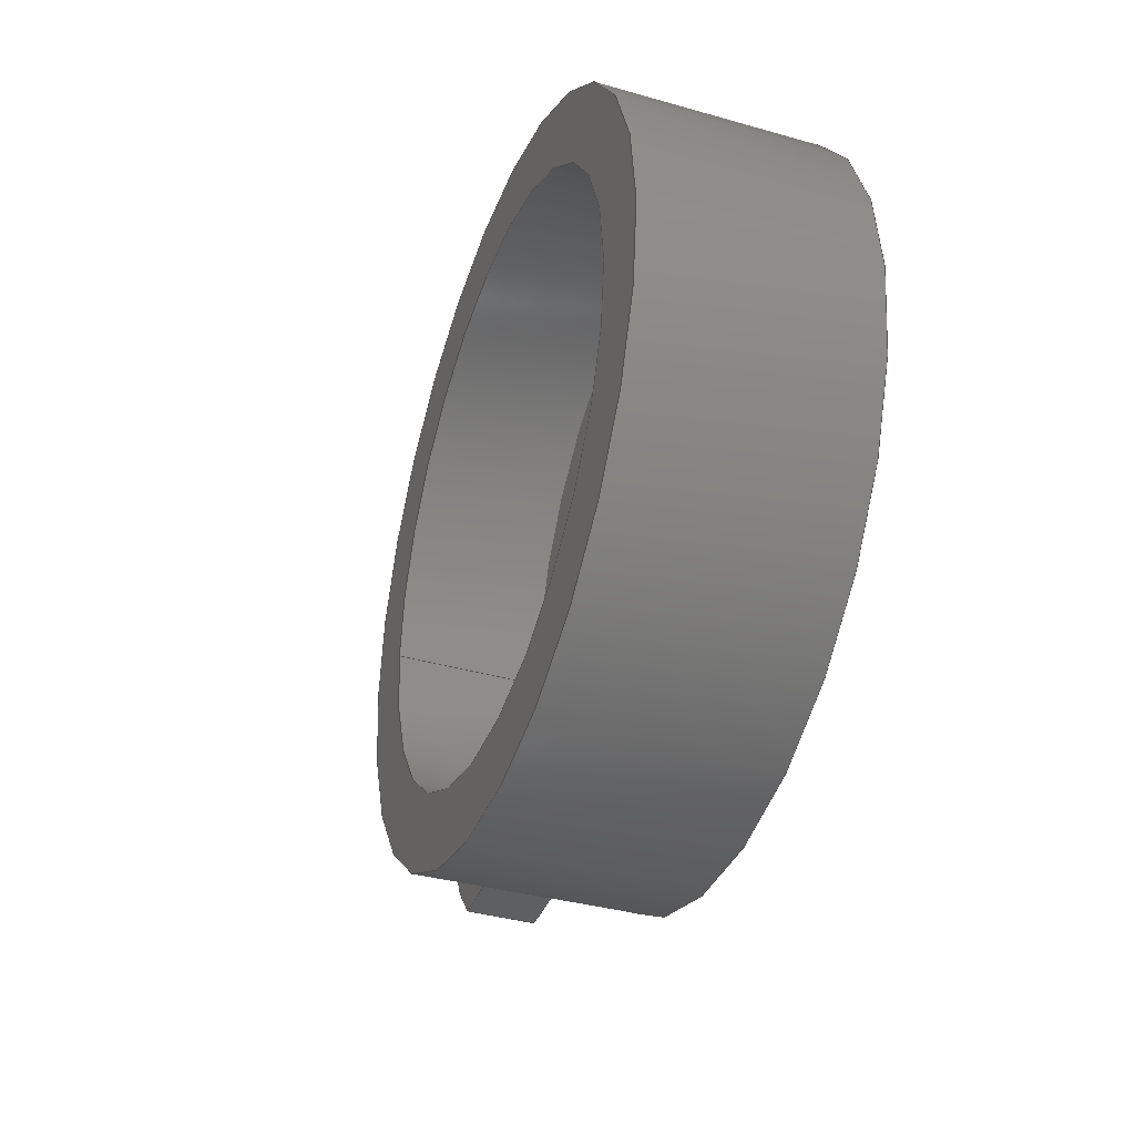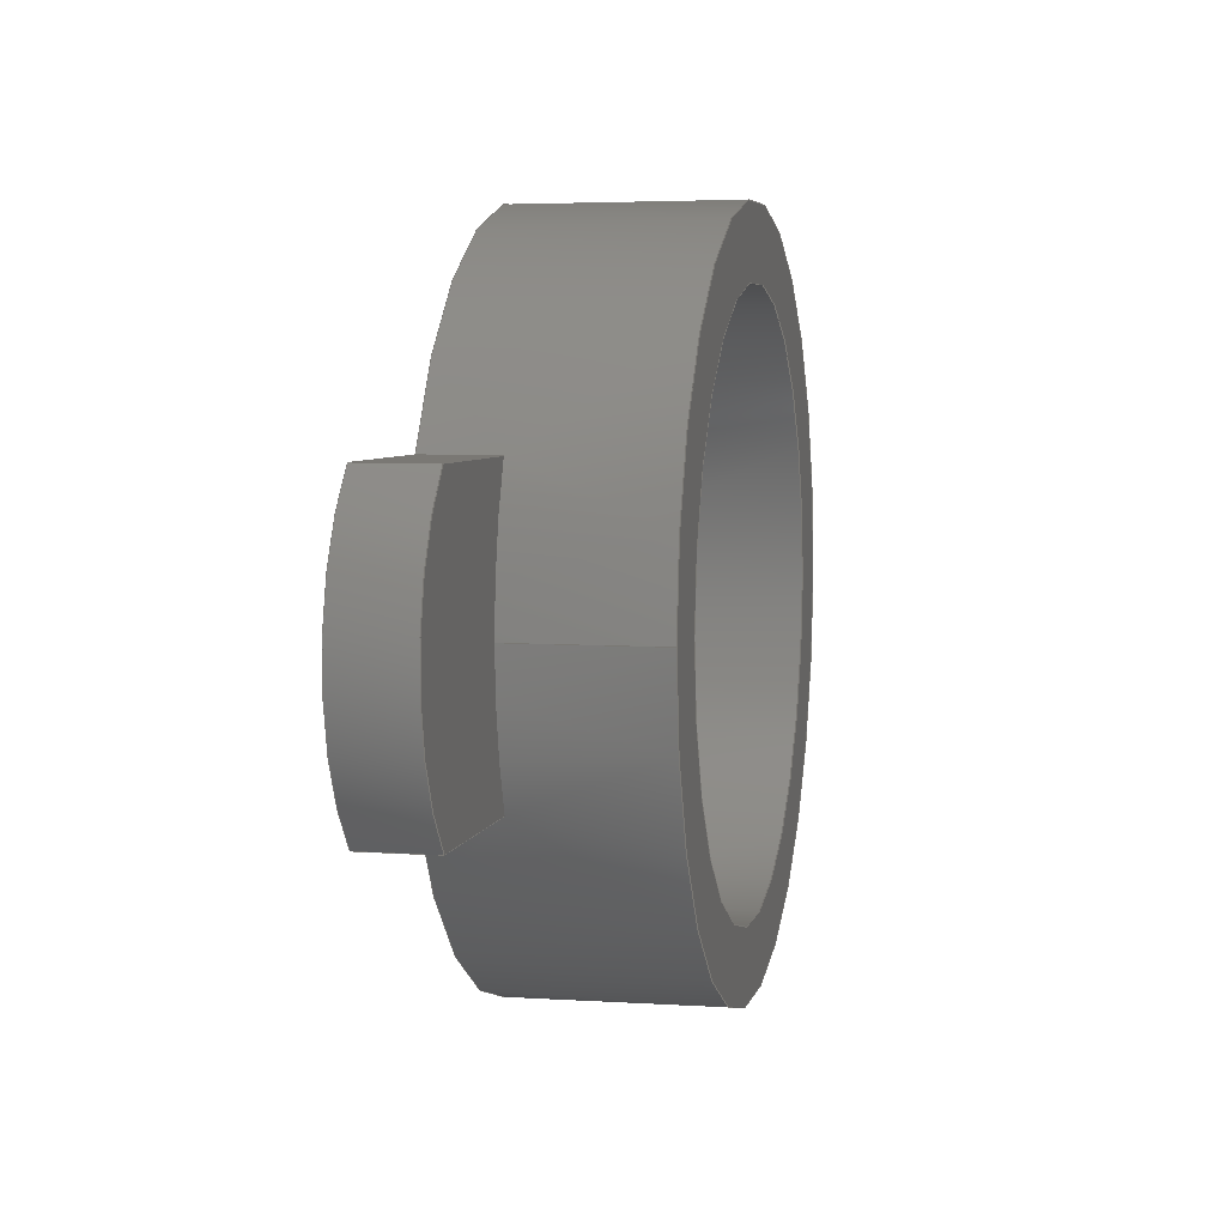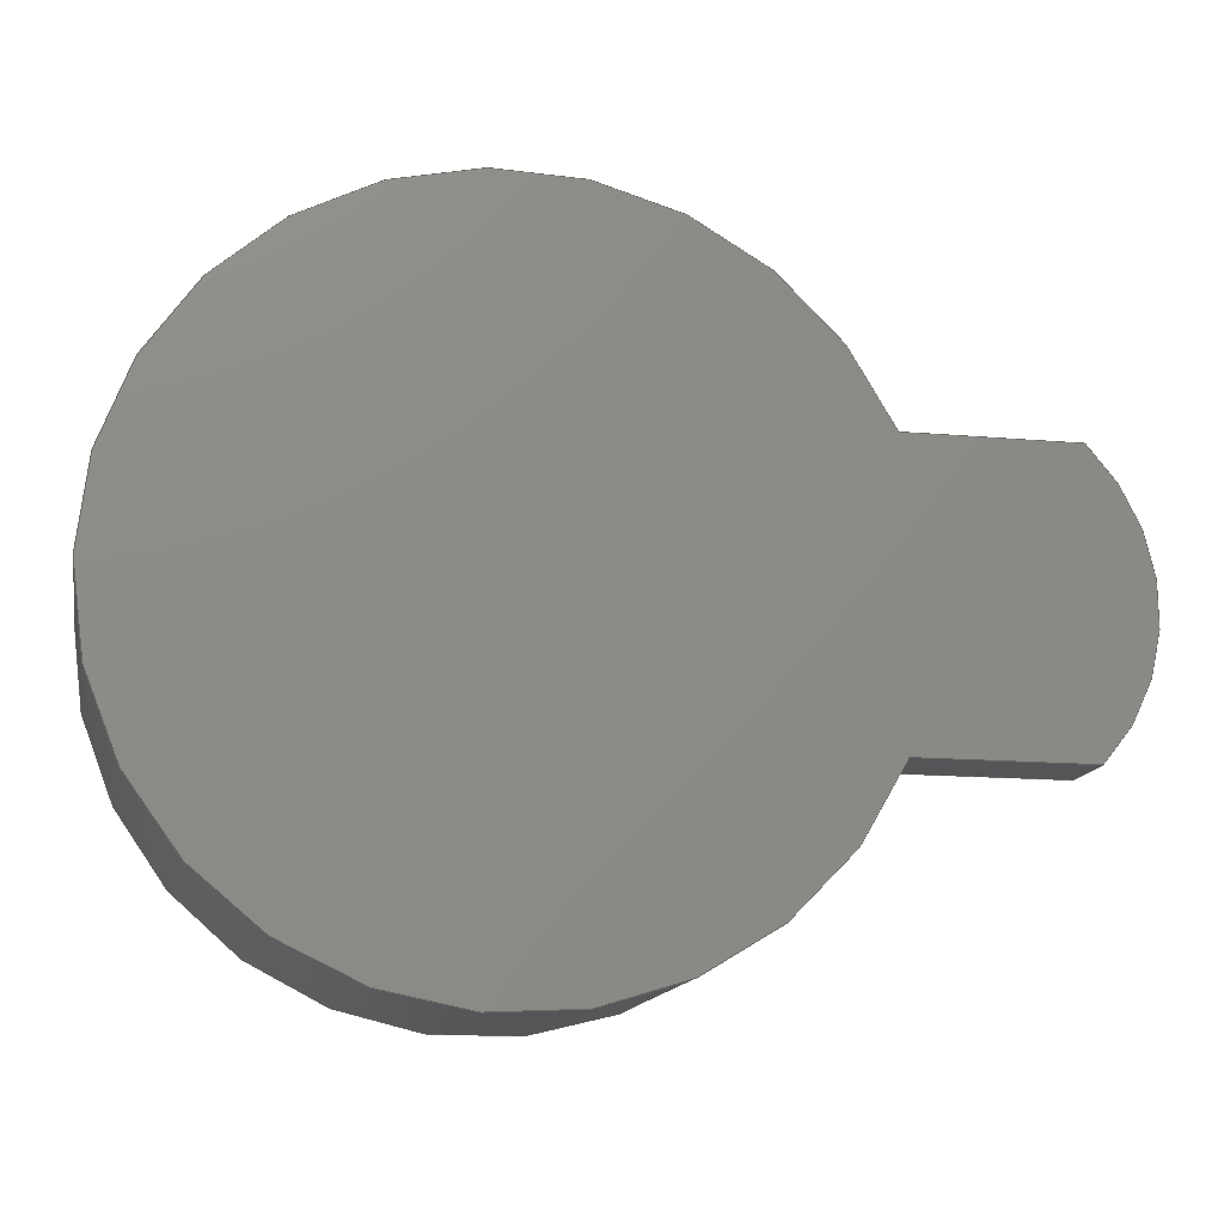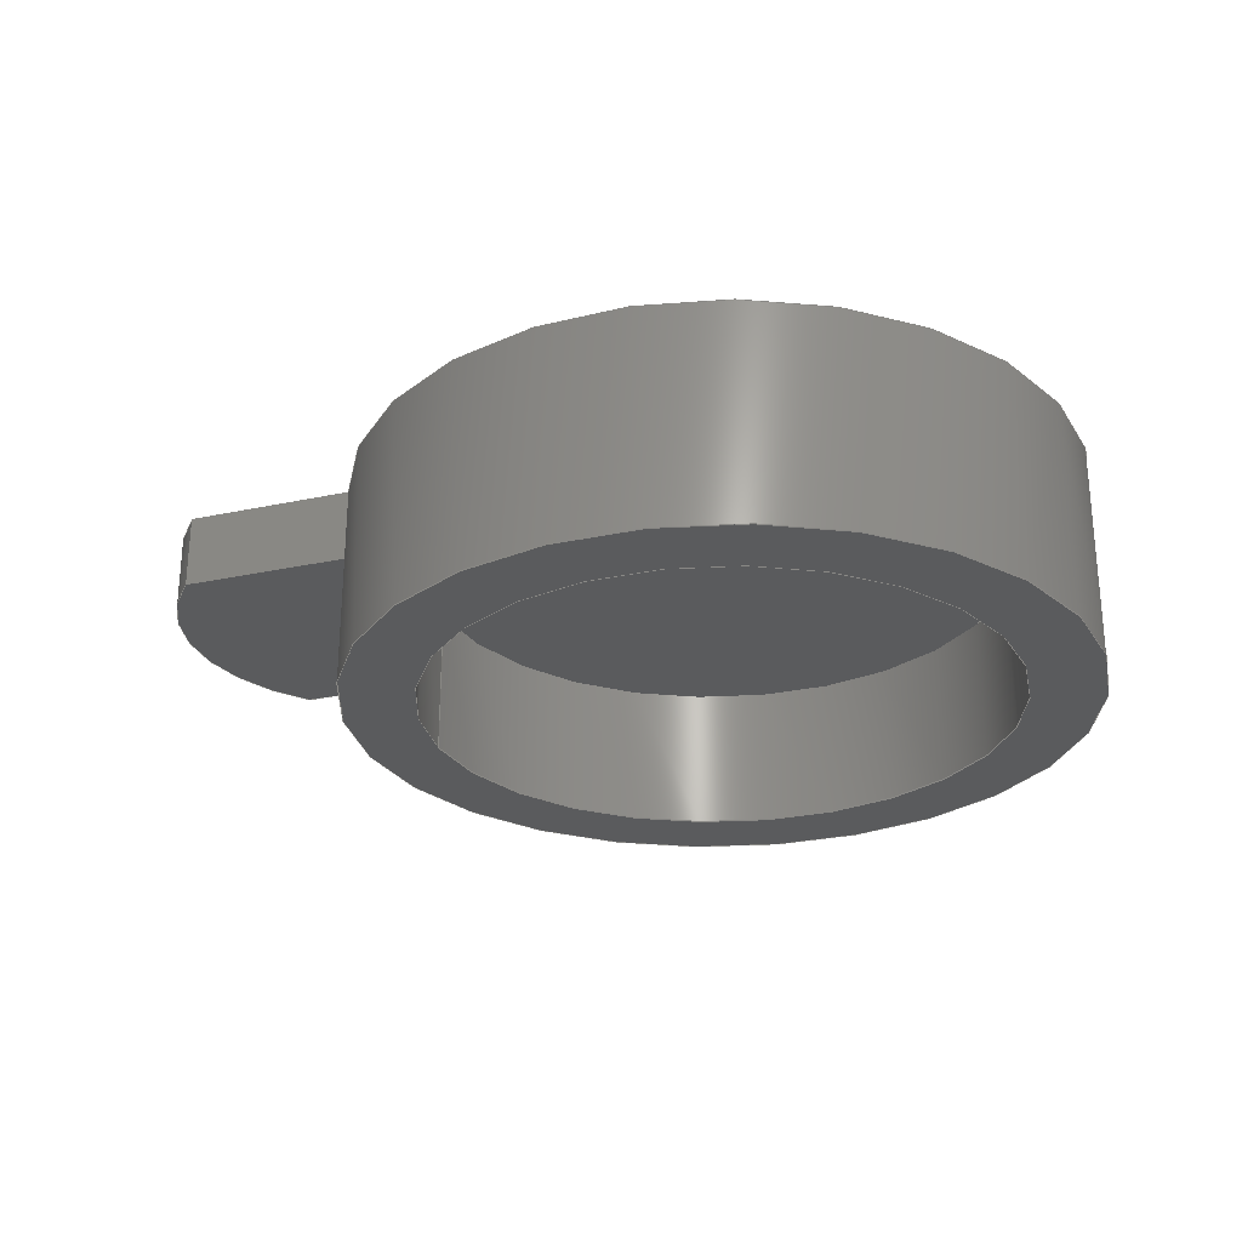
<metadata>
{"format":"step","ext":"step","renderer":"f3d","projection":"perspective","resolution":1024,"background":"white","views":[{"elev":-38.4,"azim":70.2,"up":"+Z"},{"elev":5.4,"azim":-77.4,"up":"+Z"},{"elev":-14.2,"azim":169.0,"up":"+Z"},{"elev":-26.5,"azim":18.7,"up":"+Y"}]}
</metadata>
<code>
ISO-10303-21;
DATA;
#1=MECHANICAL_DESIGN_GEOMETRIC_PRESENTATION_REPRESENTATION('',(#4),#258);
#2=SHAPE_REPRESENTATION_RELATIONSHIP('SRR','None',#265,#3);
#3=ADVANCED_BREP_SHAPE_REPRESENTATION('',(#5),#257);
#4=STYLED_ITEM('',(#275),#5);
#5=MANIFOLD_SOLID_BREP('Body1',#138);
#6=FACE_BOUND('',#31,.T.);
#7=PLANE('',#155);
#8=PLANE('',#156);
#9=PLANE('',#157);
#10=PLANE('',#166);
#11=PLANE('',#167);
#12=PLANE('',#168);
#13=FACE_OUTER_BOUND('',#22,.T.);
#14=FACE_OUTER_BOUND('',#23,.T.);
#15=FACE_OUTER_BOUND('',#24,.T.);
#16=FACE_OUTER_BOUND('',#25,.T.);
#17=FACE_OUTER_BOUND('',#26,.T.);
#18=FACE_OUTER_BOUND('',#27,.T.);
#19=FACE_OUTER_BOUND('',#28,.T.);
#20=FACE_OUTER_BOUND('',#29,.T.);
#21=FACE_OUTER_BOUND('',#30,.T.);
#22=EDGE_LOOP('',(#90,#91,#92,#93));
#23=EDGE_LOOP('',(#94,#95,#96,#97));
#24=EDGE_LOOP('',(#98,#99,#100,#101));
#25=EDGE_LOOP('',(#102,#103,#104,#105,#106));
#26=EDGE_LOOP('',(#107,#108,#109,#110,#111,#112,#113,#114));
#27=EDGE_LOOP('',(#115,#116,#117,#118));
#28=EDGE_LOOP('',(#119));
#29=EDGE_LOOP('',(#120,#121,#122,#123));
#30=EDGE_LOOP('',(#124));
#31=EDGE_LOOP('',(#125));
#32=LINE('',#221,#42);
#33=LINE('',#224,#43);
#34=LINE('',#227,#44);
#35=LINE('',#229,#45);
#36=LINE('',#230,#46);
#37=LINE('',#233,#47);
#38=LINE('',#235,#48);
#39=LINE('',#236,#49);
#40=LINE('',#243,#50);
#41=LINE('',#250,#51);
#42=VECTOR('',#175,1);
#43=VECTOR('',#178,1);
#44=VECTOR('',#181,1);
#45=VECTOR('',#182,1);
#46=VECTOR('',#183,1);
#47=VECTOR('',#186,1);
#48=VECTOR('',#187,1);
#49=VECTOR('',#188,1);
#50=VECTOR('',#197,0.5);
#51=VECTOR('',#206,0.4);
#52=CIRCLE('',#153,0.278);
#53=CIRCLE('',#154,0.278);
#54=CIRCLE('',#158,0.5);
#55=CIRCLE('',#159,0.5);
#56=CIRCLE('',#161,0.5);
#57=CIRCLE('',#162,0.5);
#58=CIRCLE('',#164,0.4);
#59=CIRCLE('',#165,0.4);
#60=VERTEX_POINT('',#217);
#61=VERTEX_POINT('',#218);
#62=VERTEX_POINT('',#220);
#63=VERTEX_POINT('',#222);
#64=VERTEX_POINT('',#226);
#65=VERTEX_POINT('',#228);
#66=VERTEX_POINT('',#232);
#67=VERTEX_POINT('',#234);
#68=VERTEX_POINT('',#238);
#69=VERTEX_POINT('',#242);
#70=VERTEX_POINT('',#247);
#71=VERTEX_POINT('',#249);
#72=EDGE_CURVE('',#60,#61,#52,.T.);
#73=EDGE_CURVE('',#60,#62,#32,.T.);
#74=EDGE_CURVE('',#63,#62,#53,.T.);
#75=EDGE_CURVE('',#61,#63,#33,.T.);
#76=EDGE_CURVE('',#61,#64,#34,.T.);
#77=EDGE_CURVE('',#65,#63,#35,.T.);
#78=EDGE_CURVE('',#64,#65,#36,.T.);
#79=EDGE_CURVE('',#66,#60,#37,.T.);
#80=EDGE_CURVE('',#67,#66,#38,.T.);
#81=EDGE_CURVE('',#62,#67,#39,.T.);
#82=EDGE_CURVE('',#68,#67,#54,.T.);
#83=EDGE_CURVE('',#65,#68,#55,.T.);
#84=EDGE_CURVE('',#68,#69,#40,.T.);
#85=EDGE_CURVE('',#69,#69,#56,.T.);
#86=EDGE_CURVE('',#64,#66,#57,.T.);
#87=EDGE_CURVE('',#70,#70,#58,.T.);
#88=EDGE_CURVE('',#70,#71,#41,.T.);
#89=EDGE_CURVE('',#71,#71,#59,.T.);
#90=ORIENTED_EDGE('',*,*,#72,.F.);
#91=ORIENTED_EDGE('',*,*,#73,.T.);
#92=ORIENTED_EDGE('',*,*,#74,.F.);
#93=ORIENTED_EDGE('',*,*,#75,.F.);
#94=ORIENTED_EDGE('',*,*,#76,.F.);
#95=ORIENTED_EDGE('',*,*,#75,.T.);
#96=ORIENTED_EDGE('',*,*,#77,.F.);
#97=ORIENTED_EDGE('',*,*,#78,.F.);
#98=ORIENTED_EDGE('',*,*,#79,.F.);
#99=ORIENTED_EDGE('',*,*,#80,.F.);
#100=ORIENTED_EDGE('',*,*,#81,.F.);
#101=ORIENTED_EDGE('',*,*,#73,.F.);
#102=ORIENTED_EDGE('',*,*,#81,.T.);
#103=ORIENTED_EDGE('',*,*,#82,.F.);
#104=ORIENTED_EDGE('',*,*,#83,.F.);
#105=ORIENTED_EDGE('',*,*,#77,.T.);
#106=ORIENTED_EDGE('',*,*,#74,.T.);
#107=ORIENTED_EDGE('',*,*,#78,.T.);
#108=ORIENTED_EDGE('',*,*,#83,.T.);
#109=ORIENTED_EDGE('',*,*,#84,.T.);
#110=ORIENTED_EDGE('',*,*,#85,.T.);
#111=ORIENTED_EDGE('',*,*,#84,.F.);
#112=ORIENTED_EDGE('',*,*,#82,.T.);
#113=ORIENTED_EDGE('',*,*,#80,.T.);
#114=ORIENTED_EDGE('',*,*,#86,.F.);
#115=ORIENTED_EDGE('',*,*,#87,.F.);
#116=ORIENTED_EDGE('',*,*,#88,.T.);
#117=ORIENTED_EDGE('',*,*,#89,.T.);
#118=ORIENTED_EDGE('',*,*,#88,.F.);
#119=ORIENTED_EDGE('',*,*,#89,.F.);
#120=ORIENTED_EDGE('',*,*,#86,.T.);
#121=ORIENTED_EDGE('',*,*,#79,.T.);
#122=ORIENTED_EDGE('',*,*,#72,.T.);
#123=ORIENTED_EDGE('',*,*,#76,.T.);
#124=ORIENTED_EDGE('',*,*,#85,.F.);
#125=ORIENTED_EDGE('',*,*,#87,.T.);
#126=CYLINDRICAL_SURFACE('',#152,0.278);
#127=CYLINDRICAL_SURFACE('',#160,0.5);
#128=CYLINDRICAL_SURFACE('',#163,0.4);
#129=ADVANCED_FACE('',(#13),#126,.T.);
#130=ADVANCED_FACE('',(#14),#7,.T.);
#131=ADVANCED_FACE('',(#15),#8,.T.);
#132=ADVANCED_FACE('',(#16),#9,.F.);
#133=ADVANCED_FACE('',(#17),#127,.T.);
#134=ADVANCED_FACE('',(#18),#128,.F.);
#135=ADVANCED_FACE('',(#19),#10,.T.);
#136=ADVANCED_FACE('',(#20),#11,.T.);
#137=ADVANCED_FACE('',(#21,#6),#12,.F.);
#138=CLOSED_SHELL('',(#129,#130,#131,#132,#133,#134,#135,#136,#137));
#139=DERIVED_UNIT_ELEMENT(#141,1);
#140=DERIVED_UNIT_ELEMENT(#260,3);
#141=(
MASS_UNIT()
NAMED_UNIT(*)
SI_UNIT(.KILO.,.GRAM.)
);
#142=DERIVED_UNIT((#139,#140));
#143=MEASURE_REPRESENTATION_ITEM('density measure',
POSITIVE_RATIO_MEASURE(7850),#142);
#144=PROPERTY_DEFINITION_REPRESENTATION(#149,#146);
#145=PROPERTY_DEFINITION_REPRESENTATION(#150,#147);
#146=REPRESENTATION('material name',(#148),#257);
#147=REPRESENTATION('density',(#143),#257);
#148=DESCRIPTIVE_REPRESENTATION_ITEM('Steel','Steel');
#149=PROPERTY_DEFINITION('material property','material name',#267);
#150=PROPERTY_DEFINITION('material property','density of part',#267);
#151=AXIS2_PLACEMENT_3D('placement',#215,#169,#170);
#152=AXIS2_PLACEMENT_3D('',#216,#171,#172);
#153=AXIS2_PLACEMENT_3D('',#219,#173,#174);
#154=AXIS2_PLACEMENT_3D('',#223,#176,#177);
#155=AXIS2_PLACEMENT_3D('',#225,#179,#180);
#156=AXIS2_PLACEMENT_3D('',#231,#184,#185);
#157=AXIS2_PLACEMENT_3D('',#237,#189,#190);
#158=AXIS2_PLACEMENT_3D('',#239,#191,#192);
#159=AXIS2_PLACEMENT_3D('',#240,#193,#194);
#160=AXIS2_PLACEMENT_3D('',#241,#195,#196);
#161=AXIS2_PLACEMENT_3D('',#244,#198,#199);
#162=AXIS2_PLACEMENT_3D('',#245,#200,#201);
#163=AXIS2_PLACEMENT_3D('',#246,#202,#203);
#164=AXIS2_PLACEMENT_3D('',#248,#204,#205);
#165=AXIS2_PLACEMENT_3D('',#251,#207,#208);
#166=AXIS2_PLACEMENT_3D('',#252,#209,#210);
#167=AXIS2_PLACEMENT_3D('',#253,#211,#212);
#168=AXIS2_PLACEMENT_3D('',#254,#213,#214);
#169=DIRECTION('axis',(0,0,1));
#170=DIRECTION('refdir',(1,0,0));
#171=DIRECTION('center_axis',(0,-1,0));
#172=DIRECTION('ref_axis',(-1,0,0));
#173=DIRECTION('center_axis',(0,1,0));
#174=DIRECTION('ref_axis',(-1,0,0));
#175=DIRECTION('',(0,-1,0));
#176=DIRECTION('center_axis',(0,-1,0));
#177=DIRECTION('ref_axis',(-1,0,0));
#178=DIRECTION('',(0,-1,0));
#179=DIRECTION('center_axis',(0,0,1));
#180=DIRECTION('ref_axis',(-1,0,0));
#181=DIRECTION('',(1,0,0));
#182=DIRECTION('',(-1,0,0));
#183=DIRECTION('',(0,-1,0));
#184=DIRECTION('center_axis',(0,0,-1));
#185=DIRECTION('ref_axis',(1,0,0));
#186=DIRECTION('',(-1,0,0));
#187=DIRECTION('',(0,1,0));
#188=DIRECTION('',(1,0,0));
#189=DIRECTION('center_axis',(0,1,0));
#190=DIRECTION('ref_axis',(-1,0,0));
#191=DIRECTION('center_axis',(0,-1,0));
#192=DIRECTION('ref_axis',(1,0,0));
#193=DIRECTION('center_axis',(0,-1,0));
#194=DIRECTION('ref_axis',(1,0,0));
#195=DIRECTION('center_axis',(0,1,0));
#196=DIRECTION('ref_axis',(1,0,0));
#197=DIRECTION('',(0,-1,0));
#198=DIRECTION('center_axis',(0,1,0));
#199=DIRECTION('ref_axis',(1,0,0));
#200=DIRECTION('center_axis',(0,1,0));
#201=DIRECTION('ref_axis',(1,0,0));
#202=DIRECTION('center_axis',(0,1,0));
#203=DIRECTION('ref_axis',(1,0,0));
#204=DIRECTION('center_axis',(0,1,0));
#205=DIRECTION('ref_axis',(1,0,0));
#206=DIRECTION('',(0,1,0));
#207=DIRECTION('center_axis',(0,1,0));
#208=DIRECTION('ref_axis',(1,0,0));
#209=DIRECTION('center_axis',(0,-1,0));
#210=DIRECTION('ref_axis',(1,0,0));
#211=DIRECTION('center_axis',(0,1,0));
#212=DIRECTION('ref_axis',(1,0,0));
#213=DIRECTION('center_axis',(0,1,0));
#214=DIRECTION('ref_axis',(1,0,0));
#215=CARTESIAN_POINT('',(0,0,0));
#216=CARTESIAN_POINT('Origin',(-0.5,0.3,6.123e-17));
#217=CARTESIAN_POINT('',(-0.6975,0.3,-0.1957));
#218=CARTESIAN_POINT('',(-0.6931,0.3,0.2));
#219=CARTESIAN_POINT('Origin',(-0.5,0.3,6.123e-17));
#220=CARTESIAN_POINT('',(-0.6975,0.2,-0.1957));
#221=CARTESIAN_POINT('',(-0.6975,0.3,-0.1957));
#222=CARTESIAN_POINT('',(-0.6931,0.2,0.2));
#223=CARTESIAN_POINT('Origin',(-0.5,0.2,6.123e-17));
#224=CARTESIAN_POINT('',(-0.6931,0.3,0.2));
#225=CARTESIAN_POINT('Origin',(-0.4583,0.3,0.2));
#226=CARTESIAN_POINT('',(-0.4583,0.3,0.2));
#227=CARTESIAN_POINT('',(-0.7,0.3,0.2));
#228=CARTESIAN_POINT('',(-0.4583,0.2,0.2));
#229=CARTESIAN_POINT('',(-0.7,0.2,0.2));
#230=CARTESIAN_POINT('',(-0.4583,0,0.2));
#231=CARTESIAN_POINT('Origin',(-0.6975,0.3,-0.1957));
#232=CARTESIAN_POINT('',(-0.4601,0.3,-0.1957));
#233=CARTESIAN_POINT('',(-0.3489,0.3,-0.1957));
#234=CARTESIAN_POINT('',(-0.4601,0.2,-0.1957));
#235=CARTESIAN_POINT('',(-0.4601,0,-0.1957));
#236=CARTESIAN_POINT('',(-0.3489,0.2,-0.1957));
#237=CARTESIAN_POINT('Origin',(-0.6181,0.2,0.002171));
#238=CARTESIAN_POINT('',(-0.5,0.2,6.123e-17));
#239=CARTESIAN_POINT('Origin',(0,0.2,0));
#240=CARTESIAN_POINT('Origin',(0,0.2,0));
#241=CARTESIAN_POINT('Origin',(0,0,0));
#242=CARTESIAN_POINT('',(-0.5,0,6.123e-17));
#243=CARTESIAN_POINT('',(-0.5,0,6.123e-17));
#244=CARTESIAN_POINT('Origin',(0,0,0));
#245=CARTESIAN_POINT('Origin',(0,0.3,0));
#246=CARTESIAN_POINT('Origin',(0,0,0));
#247=CARTESIAN_POINT('',(-0.4,0,-4.899e-17));
#248=CARTESIAN_POINT('Origin',(0,0,0));
#249=CARTESIAN_POINT('',(-0.4,0.2,-4.899e-17));
#250=CARTESIAN_POINT('',(-0.4,0,4.899e-17));
#251=CARTESIAN_POINT('Origin',(0,0.2,0));
#252=CARTESIAN_POINT('Origin',(0,0.2,0));
#253=CARTESIAN_POINT('Origin',(0,0.3,0));
#254=CARTESIAN_POINT('Origin',(0,0,0));
#255=UNCERTAINTY_MEASURE_WITH_UNIT(LENGTH_MEASURE(0.001),#259,
'DISTANCE_ACCURACY_VALUE',
'Maximum model space distance between geometric entities at asserted c
onnectivities');
#256=UNCERTAINTY_MEASURE_WITH_UNIT(LENGTH_MEASURE(0.001),#259,
'DISTANCE_ACCURACY_VALUE',
'Maximum model space distance between geometric entities at asserted c
onnectivities');
#257=(
GEOMETRIC_REPRESENTATION_CONTEXT(3)
GLOBAL_UNCERTAINTY_ASSIGNED_CONTEXT((#255))
GLOBAL_UNIT_ASSIGNED_CONTEXT((#259,#261,#262))
REPRESENTATION_CONTEXT('','3D')
);
#258=(
GEOMETRIC_REPRESENTATION_CONTEXT(3)
GLOBAL_UNCERTAINTY_ASSIGNED_CONTEXT((#256))
GLOBAL_UNIT_ASSIGNED_CONTEXT((#259,#261,#262))
REPRESENTATION_CONTEXT('','3D')
);
#259=(
LENGTH_UNIT()
NAMED_UNIT(*)
SI_UNIT(.CENTI.,.METRE.)
);
#260=(
LENGTH_UNIT()
NAMED_UNIT(*)
SI_UNIT($,.METRE.)
);
#261=(
NAMED_UNIT(*)
PLANE_ANGLE_UNIT()
SI_UNIT($,.RADIAN.)
);
#262=(
NAMED_UNIT(*)
SI_UNIT($,.STERADIAN.)
SOLID_ANGLE_UNIT()
);
#263=SHAPE_DEFINITION_REPRESENTATION(#264,#265);
#264=PRODUCT_DEFINITION_SHAPE('',$,#267);
#265=SHAPE_REPRESENTATION('',(#151),#257);
#266=PRODUCT_DEFINITION_CONTEXT('part definition',#271,'design');
#267=PRODUCT_DEFINITION('zamkniecie dziury','zamkniecie dziury v5',#268,
#266);
#268=PRODUCT_DEFINITION_FORMATION('',$,#273);
#269=PRODUCT_RELATED_PRODUCT_CATEGORY('zamkniecie dziury v5',
'zamkniecie dziury v5',(#273));
#270=APPLICATION_PROTOCOL_DEFINITION('international standard',
'automotive_design',2009,#271);
#271=APPLICATION_CONTEXT(
'Core Data for Automotive Mechanical Design Process');
#272=PRODUCT_CONTEXT('part definition',#271,'mechanical');
#273=PRODUCT('zamkniecie dziury','zamkniecie dziury v5',$,(#272));
#274=PRESENTATION_STYLE_ASSIGNMENT((#276));
#275=PRESENTATION_STYLE_ASSIGNMENT((#277));
#276=SURFACE_STYLE_USAGE(.BOTH.,#278);
#277=SURFACE_STYLE_USAGE(.BOTH.,#279);
#278=SURFACE_SIDE_STYLE('',(#280));
#279=SURFACE_SIDE_STYLE('',(#281));
#280=SURFACE_STYLE_FILL_AREA(#282);
#281=SURFACE_STYLE_FILL_AREA(#283);
#282=FILL_AREA_STYLE('Steel - Satin',(#284));
#283=FILL_AREA_STYLE('Plastic - Matte (Blue)',(#285));
#284=FILL_AREA_STYLE_COLOUR('Steel - Satin',#286);
#285=FILL_AREA_STYLE_COLOUR('Plastic - Matte (Blue)',#287);
#286=COLOUR_RGB('Steel - Satin',0.6275,0.6275,0.6275);
#287=COLOUR_RGB('Plastic - Matte (Blue)',0.1882,0.2314,
0.5882);
ENDSEC;
END-ISO-10303-21;

</code>
